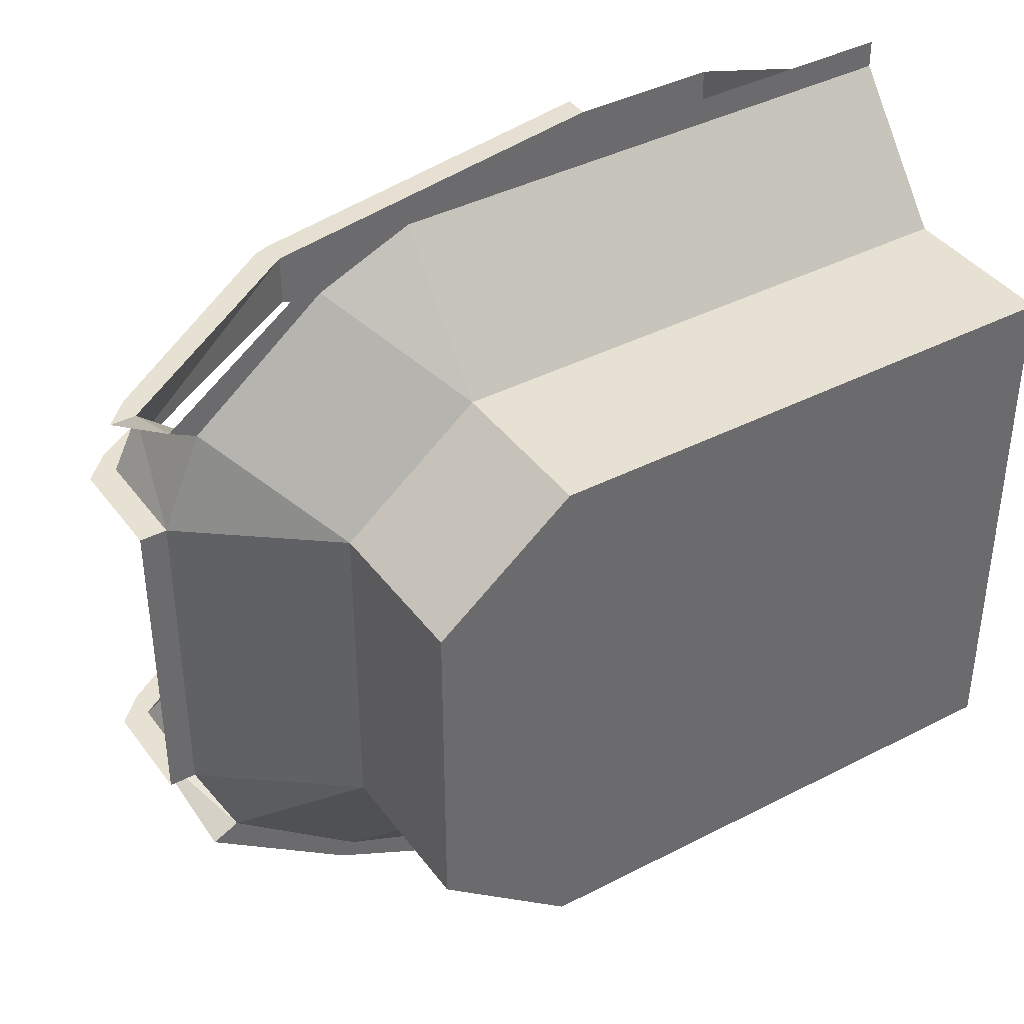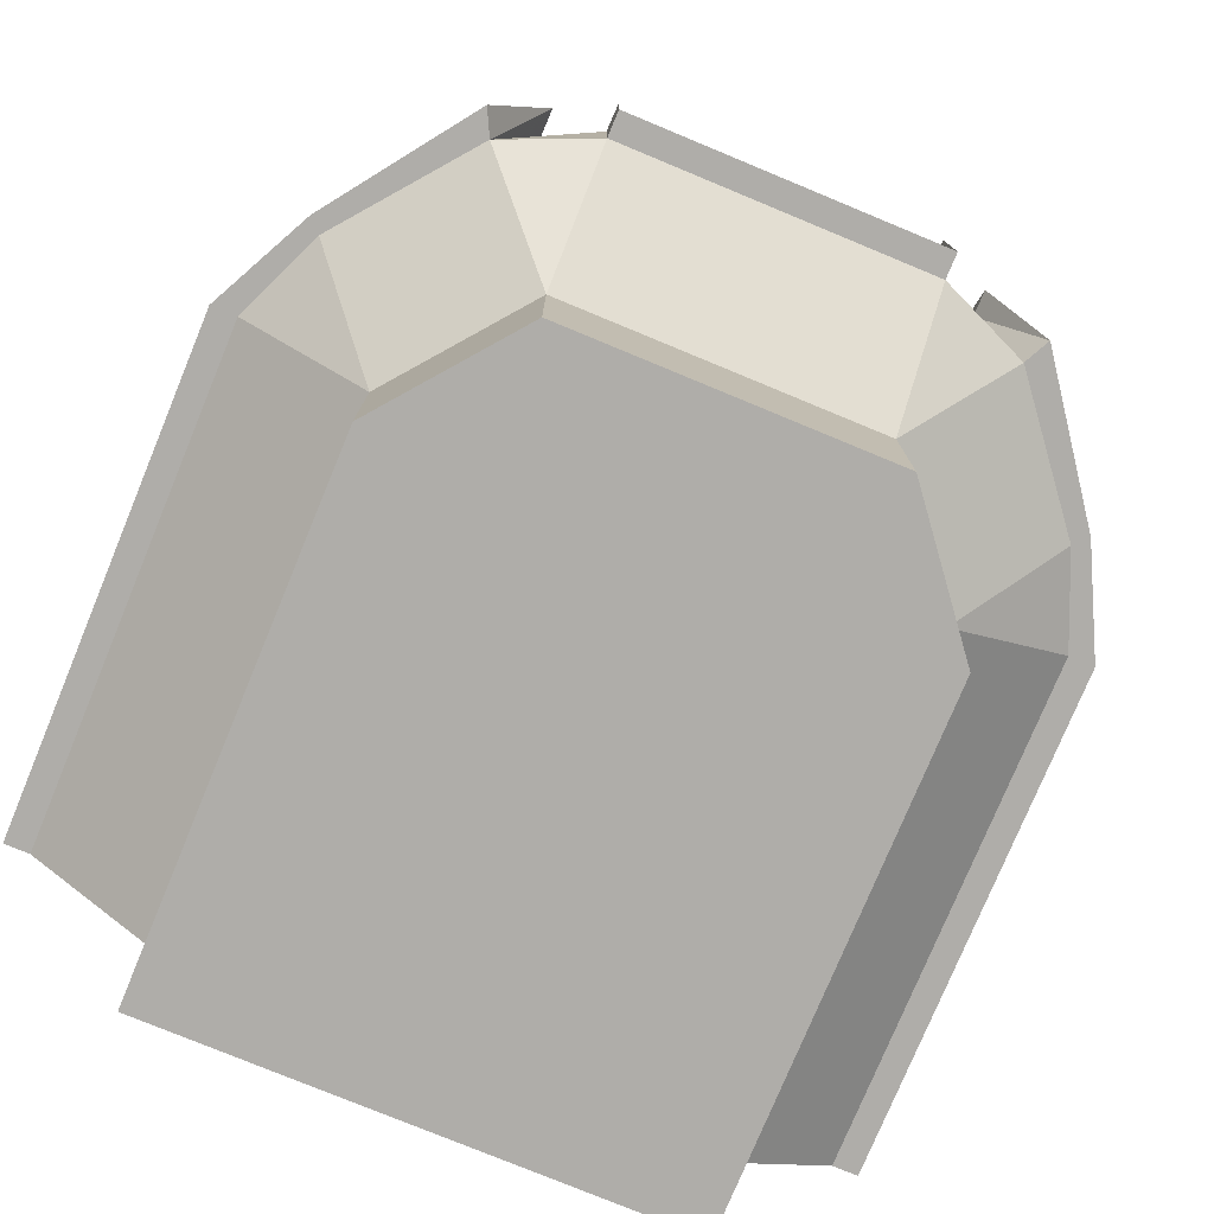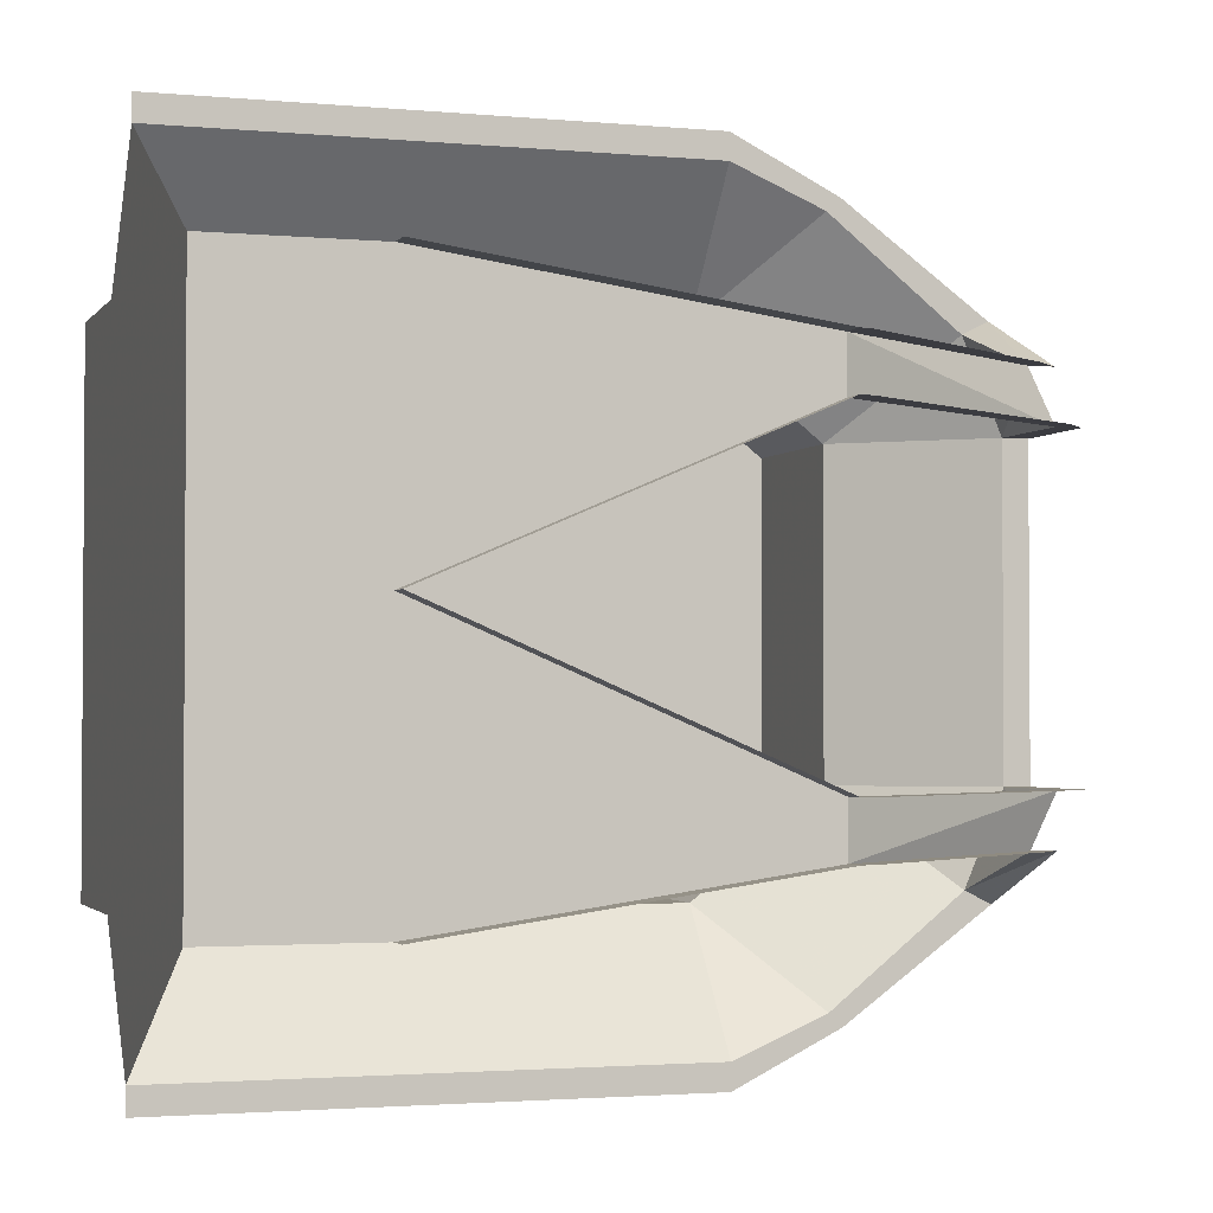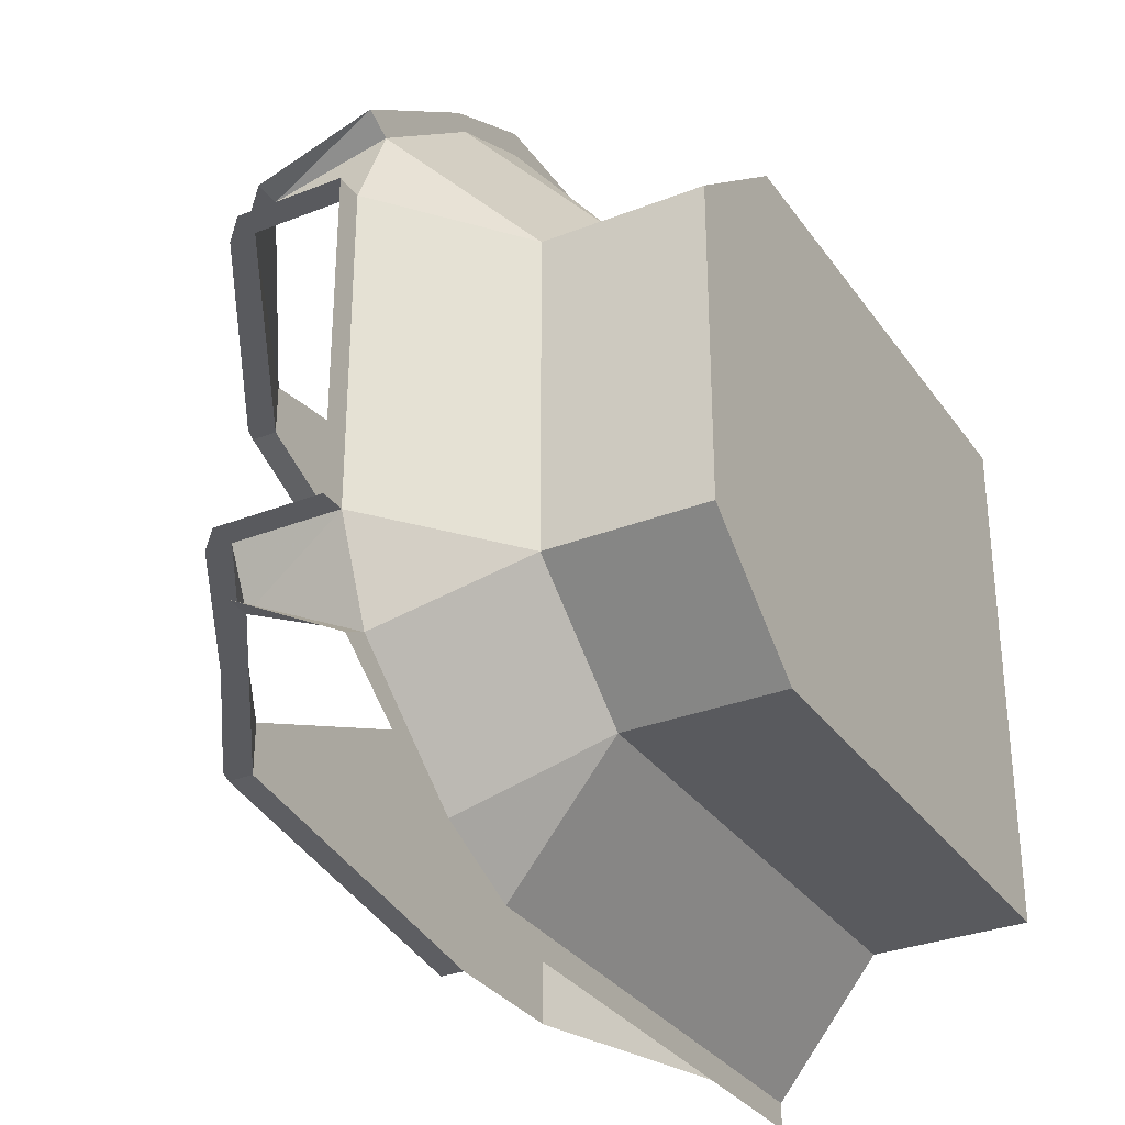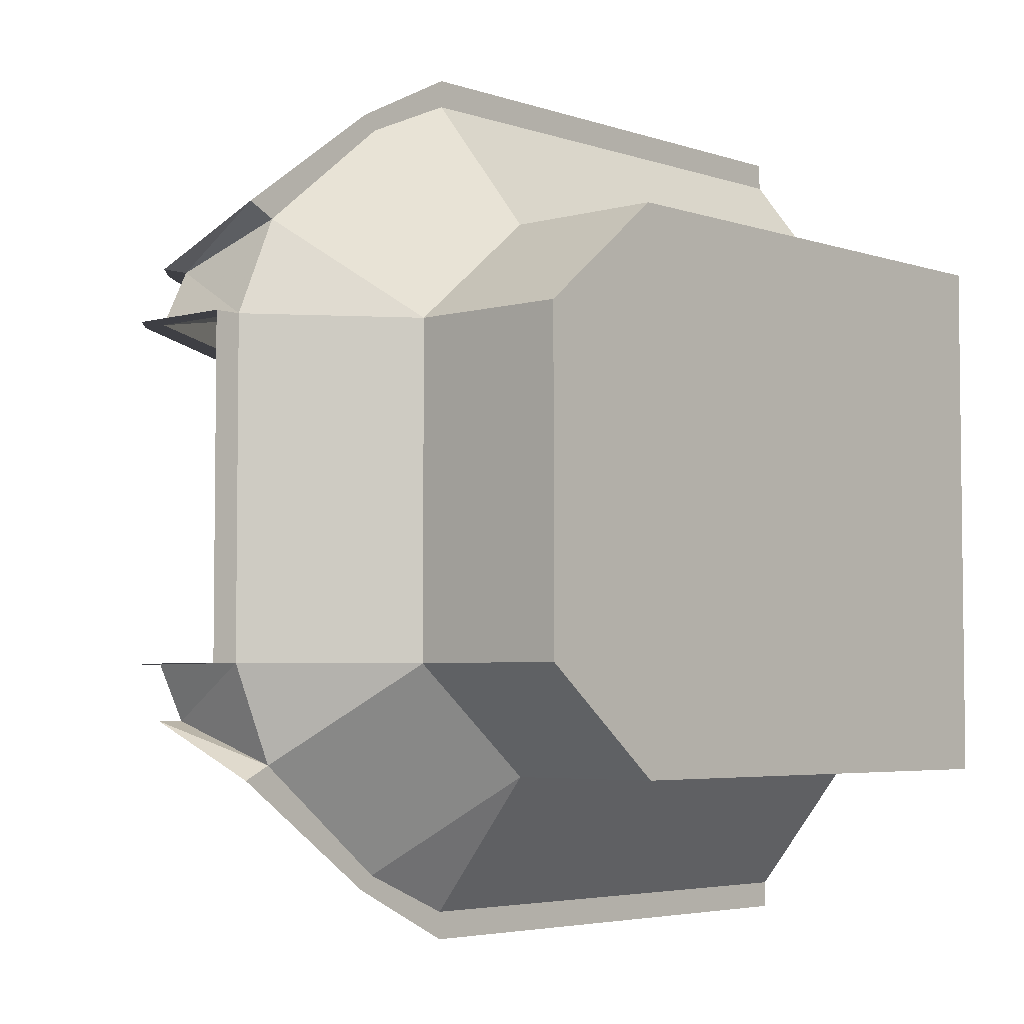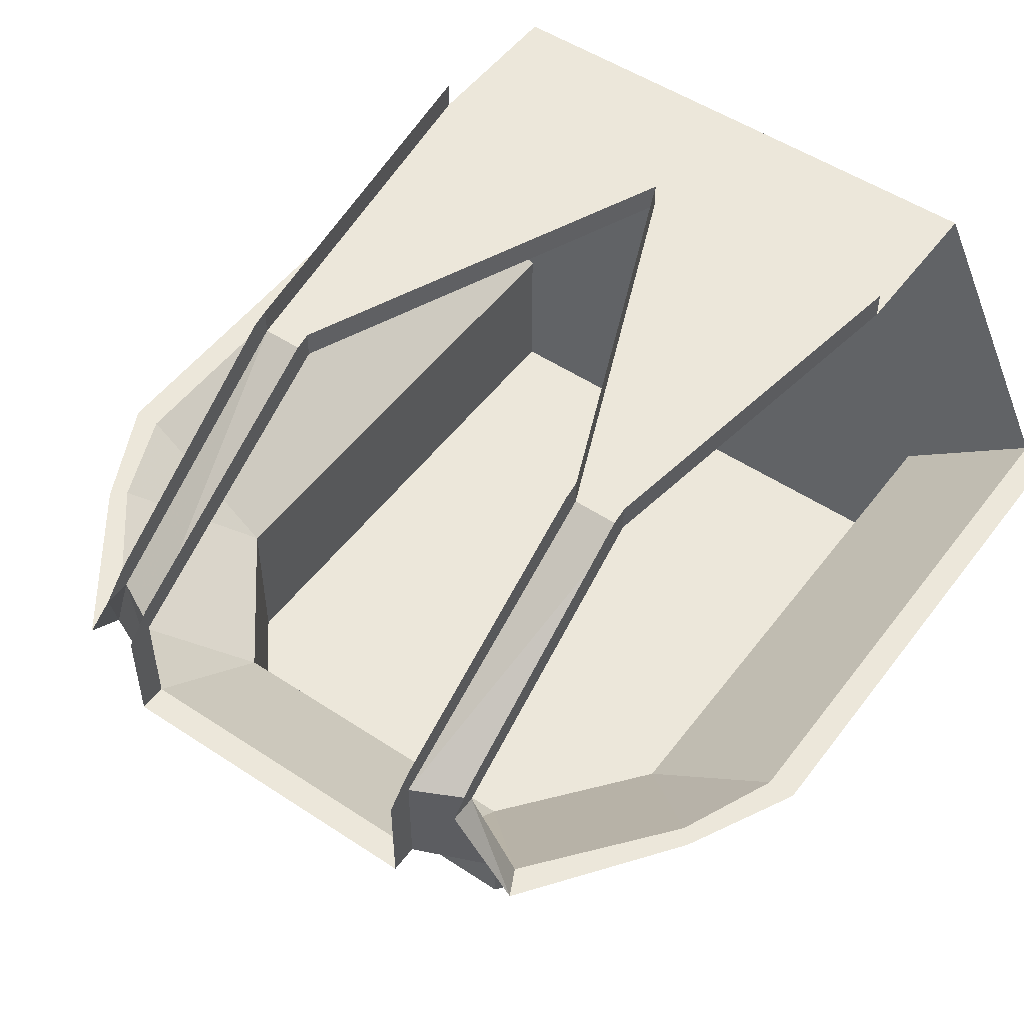
<metadata>
{"format":"obj","ext":"obj","renderer":"f3d","projection":"perspective","resolution":1024,"background":"white","views":[{"elev":39.6,"azim":-32.7,"up":"+Z"},{"elev":-77.3,"azim":-112.5,"up":"+Y"},{"elev":-2.2,"azim":161.8,"up":"+Z"},{"elev":-31.4,"azim":-60.9,"up":"+Z"},{"elev":-4.4,"azim":-47.7,"up":"+Z"},{"elev":51.2,"azim":-54.2,"up":"+Y"}]}
</metadata>
<code>
v 1 0 1
v -1 0 1
v -1 0.6 1
v 1 0.6 1
v -1.5 0 0.6
v -1.5 0.6 0.6
v -1 1 1.5
v 1 1 1.5
v -1.85 1 0.95
v -1.35 1 1.35
v -2 1 0.6
v -2 1.4 0.6
v -2.1 1.4 0.6
v -2.1 1 0.6
v -1.5 0 -0.6
v -1.5 0.6 -0.6
v -2 1.4 -0.6
v -2 1.5 -0.6
v -2.1 1.4 -0.6
v -1.9 1.5 0.8
v -1.9 1.4 0.8
v -2 1.4 0.8
v 1 2 1
v 0.4 2 1
v 0.4 2 0
v 1 2 0
v 1 0 0
v -1 2 0.8
v -1 2.1 0.8
v 0.4 2.1 1
v 1 0 -1
v 1 0.6 -1
v -1 0.6 -1
v -1 0 -1
v 1 1 -1.5
v -1 1 -1.5
v -1.35 1 -1.35
v -1.85 1 -0.95
v -2 1 -0.6
v -2.1 1 -0.6
v -1.9 1.4 -0.8
v -2 1.4 -0.8
v -1.9 1.5 -0.8
v -1 2 -0.6
v -1.06 2.08 -0.6
v 1 2 -1
v 0.4 2 -1
v -1 2.1 -0.6
v 0.4 2.1 0
v -1 2 -0.8
v -1.06 2.08 -0.8
v -1 2 0.6
v -1.95 1 -1
v -1.06 2.08 0.8
v 0.4 2.1 -1
v -1 2.1 -0.8
v -1 2.1 0.6
v -1.06 2.08 0.6
v -2 1.5 0.6
v 0.4 2.1 0
v -1.95 1 1
v -1 1 -1.6
v -1.4 1 -1.4
v -1.4 1 1.4
v -1 1 1.6
v 1 1 1.6
v 1 1 -1.6
f 1 2 3 4
f 2 5 6 3
f 4 3 7 8
f 3 6 9 10
f 3 10 7
f 6 11 9
f 11 14 13 12
f 15 16 6 5
f 17 18 19
f 20 22 21
f 23 24 25 26
f 23 26 27 1 4 8
f 24 30 29 28
f 31 32 33 34
f 34 33 16 15
f 32 35 36 33
f 33 37 38 16
f 33 36 37
f 16 38 39
f 17 19 40 39
f 41 42 43
f 2 1 27 31 34 15 5
f 44 45 18 17
f 46 26 25 47
f 46 35 32 31 27 26
f 25 49 48 44
f 44 48 45
f 41 43 51 50
f 25 24 28 52
f 38 53 42 41
f 28 21 12 52
f 29 54 28
f 50 56 55 47
f 50 44 17 41
f 52 58 57
f 59 12 13
f 52 57 60 25
f 25 44 50 47
f 50 51 56
f 28 54 20 21
f 12 59 58 52
f 41 17 39 38
f 11 12 21 9
f 21 22 61 9
f 14 11 39 40
f 16 39 11 6
f 37 36 62 63
f 7 10 64 65
f 10 9 61 64
f 8 7 65 66
f 67 62 36 35
f 37 63 53 38

</code>
